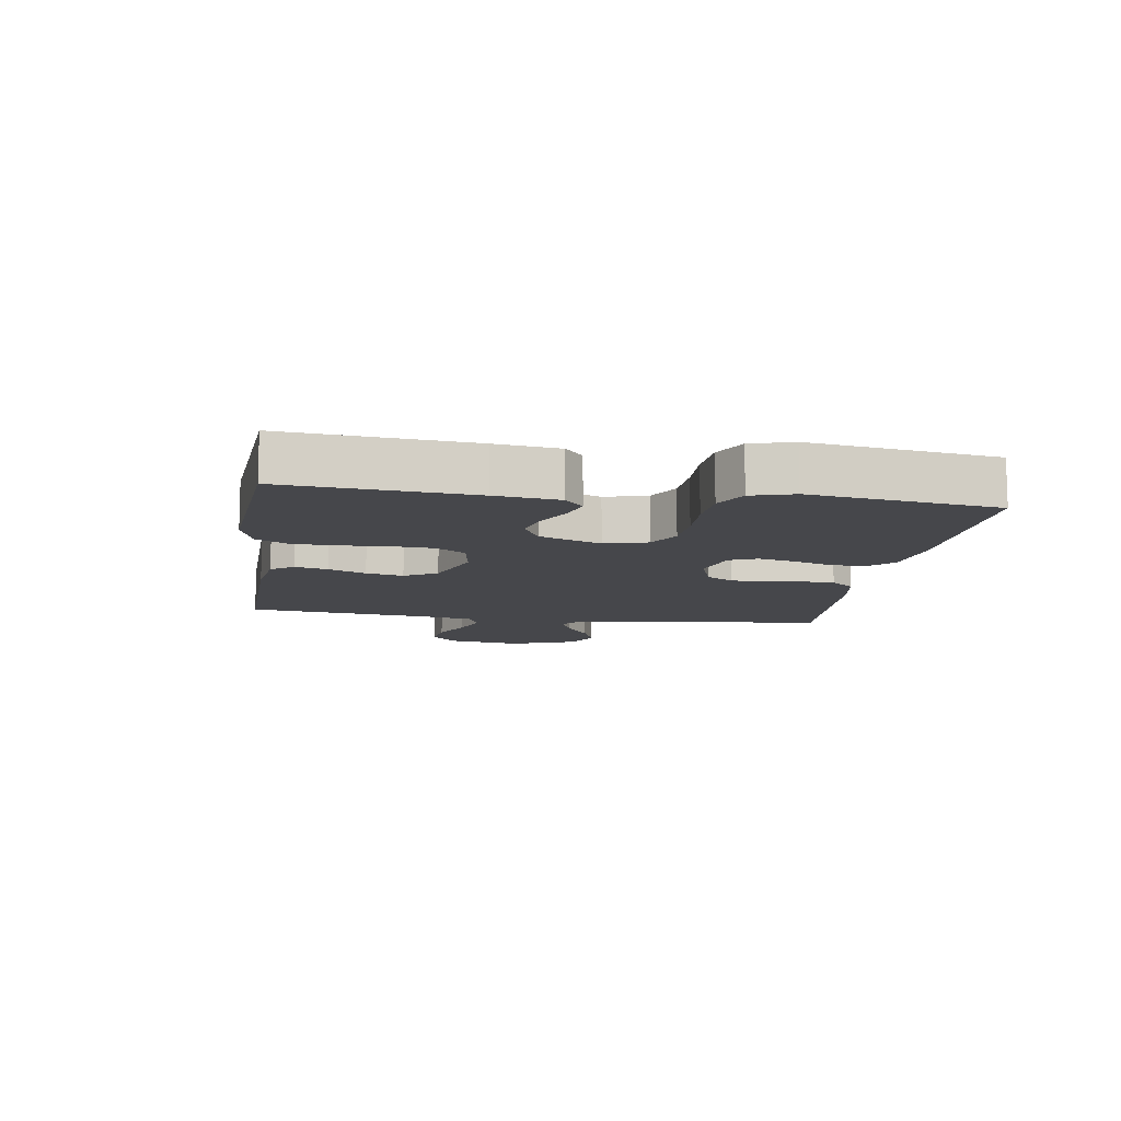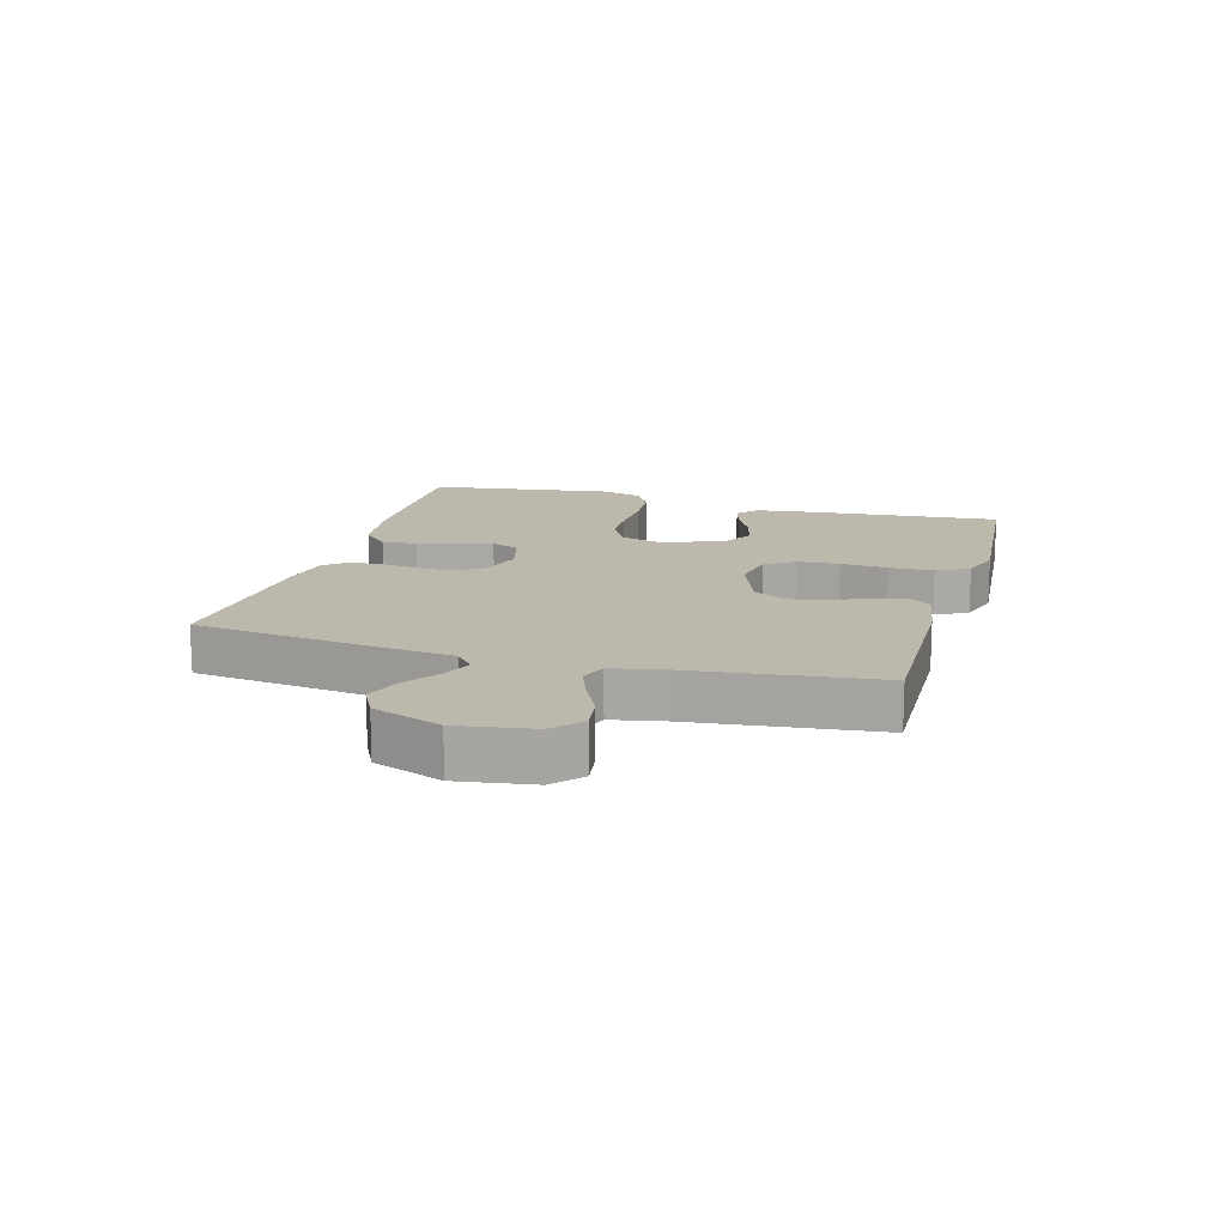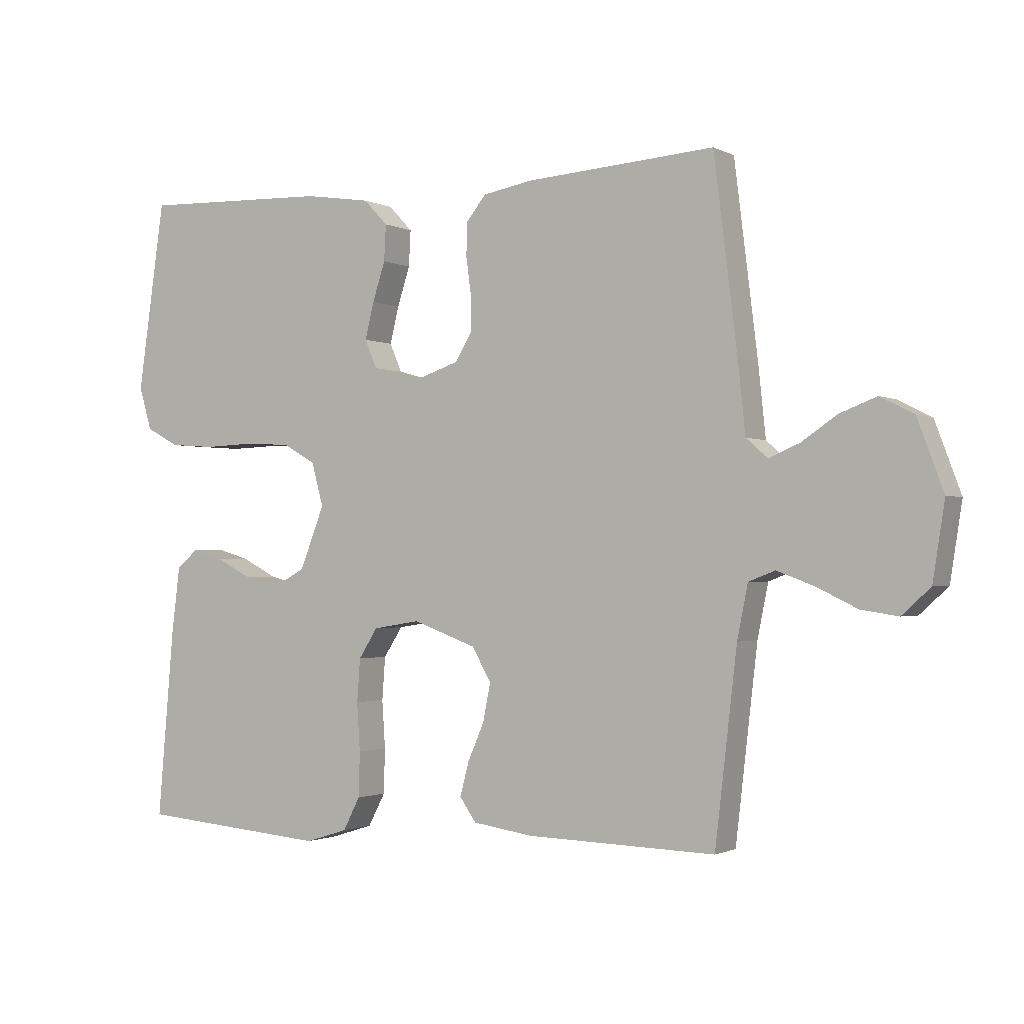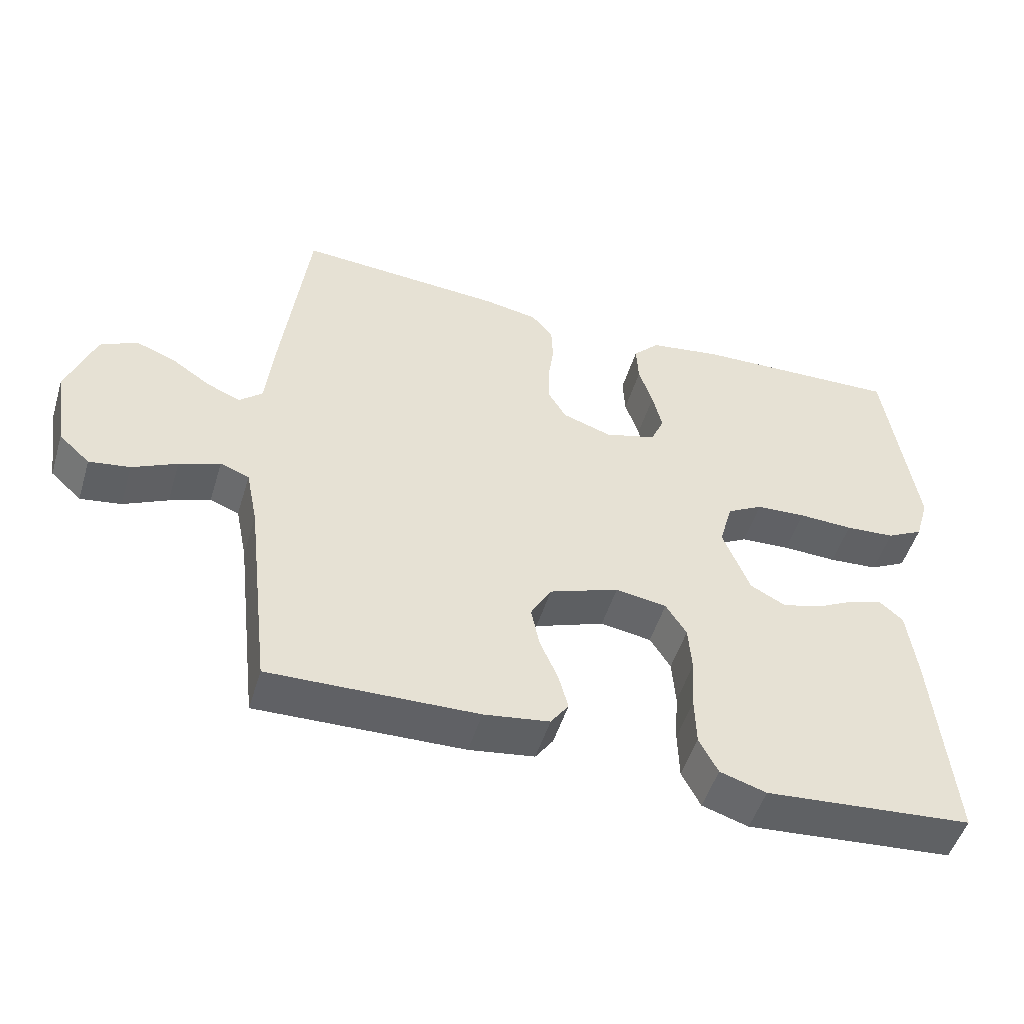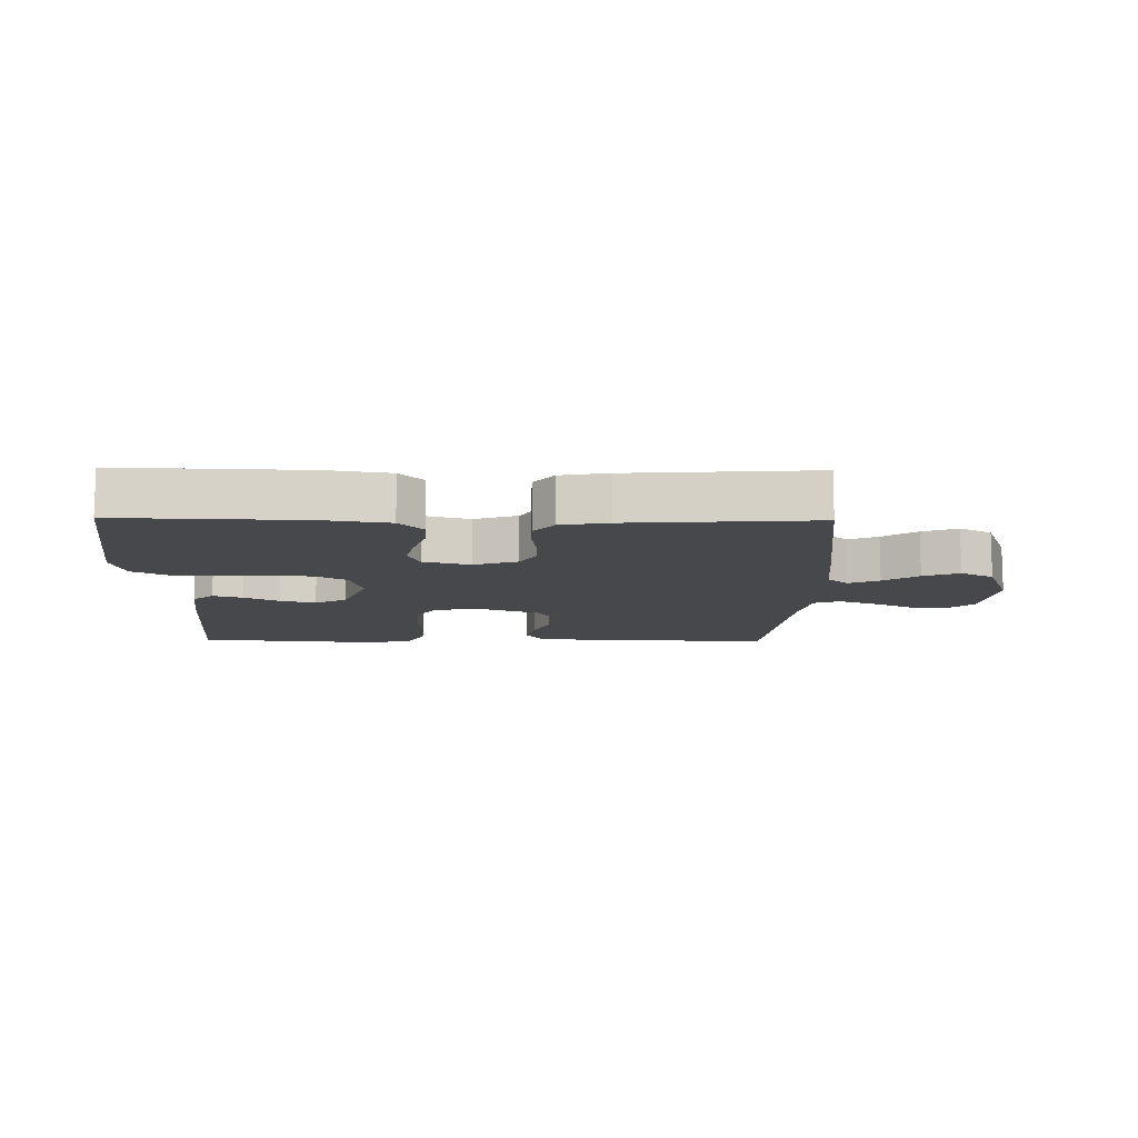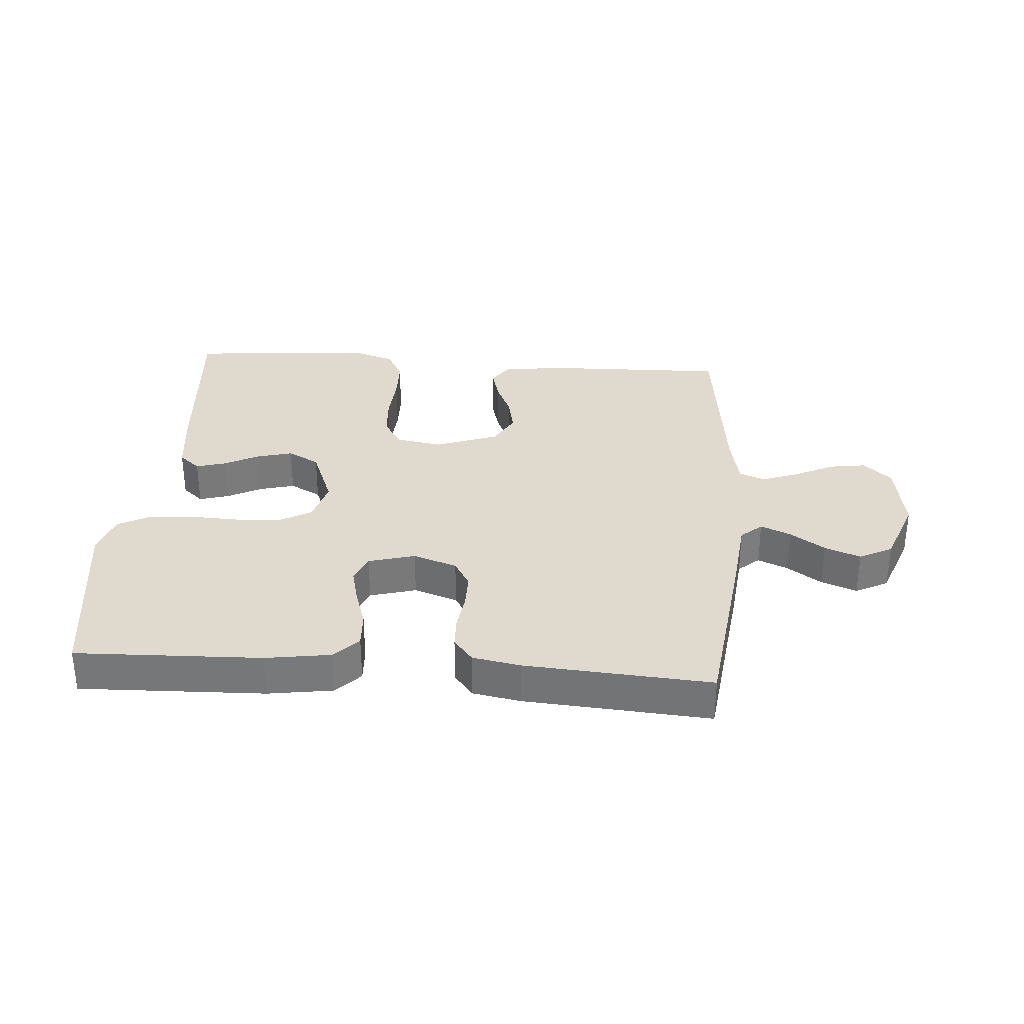
<metadata>
{"format":"obj","ext":"obj","renderer":"f3d","projection":"perspective","resolution":1024,"background":"white","views":[{"elev":-10.7,"azim":-98.5,"up":"+Y"},{"elev":14.7,"azim":106.0,"up":"+Y"},{"elev":-1.4,"azim":30.4,"up":"+Z"},{"elev":-50.4,"azim":163.2,"up":"+Z"},{"elev":-11.4,"azim":-0.9,"up":"+Y"},{"elev":32.6,"azim":4.3,"up":"+Y"}]}
</metadata>
<code>
v 0.5 0.07 -0.5
v 0.2 0.07 -0.492
v 0.105 0.07 -0.478
v 0.079 0.07 -0.441
v 0.093 0.07 -0.388
v 0.119 0.07 -0.328
v 0.131 0.07 -0.268
v 0.101 0.07 -0.215
v 0 0.07 -0.178
v -0.074 0.07 -0.19
v -0.104 0.07 -0.237
v -0.109 0.07 -0.305
v -0.104 0.07 -0.381
v -0.106 0.07 -0.452
v -0.133 0.07 -0.504
v -0.2 0.07 -0.525
v -0.5 0.07 -0.5
v -0.474 0.07 -0.2
v -0.461 0.07 -0.097
v -0.427 0.07 -0.068
v -0.379 0.07 -0.082
v -0.323 0.07 -0.111
v -0.266 0.07 -0.126
v -0.215 0.07 -0.099
v -0.176 0.07 0
v -0.195 0.07 0.069
v -0.247 0.07 0.098
v -0.319 0.07 0.102
v -0.398 0.07 0.099
v -0.47 0.07 0.104
v -0.523 0.07 0.132
v -0.543 0.07 0.2
v -0.5 0.07 0.5
v -0.2 0.07 0.49
v -0.095 0.07 0.474
v -0.057 0.07 0.434
v -0.06 0.07 0.377
v -0.08 0.07 0.315
v -0.094 0.07 0.257
v -0.075 0.07 0.212
v 0 0.07 0.191
v 0.071 0.07 0.215
v 0.097 0.07 0.259
v 0.097 0.07 0.315
v 0.089 0.07 0.374
v 0.091 0.07 0.427
v 0.122 0.07 0.465
v 0.2 0.07 0.479
v 0.5 0.07 0.5
v 0.537 0.07 0.2
v 0.549 0.07 0.086
v 0.583 0.07 0.056
v 0.632 0.07 0.077
v 0.688 0.07 0.115
v 0.746 0.07 0.137
v 0.799 0.07 0.11
v 0.84 0.07 0
v 0.821 0.07 -0.121
v 0.776 0.07 -0.162
v 0.717 0.07 -0.153
v 0.653 0.07 -0.122
v 0.594 0.07 -0.1
v 0.552 0.07 -0.116
v 0.535 0.07 -0.2
v 0.5 0 -0.5
v 0.2 0 -0.492
v 0.105 0 -0.478
v 0.079 0 -0.441
v 0.093 0 -0.388
v 0.119 0 -0.328
v 0.131 0 -0.268
v 0.101 0 -0.215
v 0 0 -0.178
v -0.074 0 -0.19
v -0.104 0 -0.237
v -0.109 0 -0.305
v -0.104 0 -0.381
v -0.106 0 -0.452
v -0.133 0 -0.504
v -0.2 0 -0.525
v -0.5 0 -0.5
v -0.474 0 -0.2
v -0.461 0 -0.097
v -0.427 0 -0.068
v -0.379 0 -0.082
v -0.323 0 -0.111
v -0.266 0 -0.126
v -0.215 0 -0.099
v -0.176 0 0
v -0.195 0 0.069
v -0.247 0 0.098
v -0.319 0 0.102
v -0.398 0 0.099
v -0.47 0 0.104
v -0.523 0 0.132
v -0.543 0 0.2
v -0.5 0 0.5
v -0.2 0 0.49
v -0.095 0 0.474
v -0.057 0 0.434
v -0.06 0 0.377
v -0.08 0 0.315
v -0.094 0 0.257
v -0.075 0 0.212
v 0 0 0.191
v 0.071 0 0.215
v 0.097 0 0.259
v 0.097 0 0.315
v 0.089 0 0.374
v 0.091 0 0.427
v 0.122 0 0.465
v 0.2 0 0.479
v 0.5 0 0.5
v 0.537 0 0.2
v 0.549 0 0.086
v 0.583 0 0.056
v 0.632 0 0.077
v 0.688 0 0.115
v 0.746 0 0.137
v 0.799 0 0.11
v 0.84 0 0
v 0.821 0 -0.121
v 0.776 0 -0.162
v 0.717 0 -0.153
v 0.653 0 -0.122
v 0.594 0 -0.1
v 0.552 0 -0.116
v 0.535 0 -0.2
f 59 60 61
f 58 59 61
f 57 58 61
f 56 57 61
f 55 56 61
f 54 55 61
f 53 54 61
f 52 53 61 62
f 51 52 62 63
f 51 63 64
f 50 51 64
f 49 50 64
f 48 49 64
f 47 48 64
f 46 47 64
f 45 46 64
f 44 45 64
f 36 37 38
f 35 36 38
f 34 35 38
f 33 34 38
f 32 33 38
f 31 32 38
f 30 31 38
f 29 30 38
f 28 29 38
f 27 28 38 39
f 26 27 39 40
f 20 21 22
f 19 20 22
f 18 19 22
f 17 18 22
f 16 17 22
f 15 16 22
f 14 15 22
f 13 14 22
f 12 13 22
f 11 12 22 23
f 10 11 23 24
f 4 5 6
f 3 4 6
f 2 3 6
f 1 2 6
f 64 1 6
f 64 6 7
f 64 7 8
f 44 64 8
f 43 44 8
f 42 43 8 9
f 10 24 25
f 9 10 25
f 42 9 25
f 41 42 25
f 25 26 40 41
f 125 124 123
f 125 123 122
f 125 122 121
f 125 121 120
f 125 120 119
f 125 119 118
f 125 118 117
f 126 125 117 116
f 127 126 116 115
f 128 127 115
f 128 115 114
f 128 114 113
f 128 113 112
f 128 112 111
f 128 111 110
f 128 110 109
f 128 109 108
f 102 101 100
f 102 100 99
f 102 99 98
f 102 98 97
f 102 97 96
f 102 96 95
f 102 95 94
f 102 94 93
f 102 93 92
f 103 102 92 91
f 104 103 91 90
f 86 85 84
f 86 84 83
f 86 83 82
f 86 82 81
f 86 81 80
f 86 80 79
f 86 79 78
f 86 78 77
f 86 77 76
f 87 86 76 75
f 88 87 75 74
f 70 69 68
f 70 68 67
f 70 67 66
f 70 66 65
f 70 65 128
f 71 70 128
f 72 71 128
f 72 128 108
f 72 108 107
f 73 72 107 106
f 89 88 74
f 89 74 73
f 89 73 106
f 89 106 105
f 105 104 90 89
f 1 65 66 2
f 2 66 67 3
f 3 67 68 4
f 4 68 69 5
f 5 69 70 6
f 6 70 71 7
f 7 71 72 8
f 8 72 73 9
f 9 73 74 10
f 10 74 75 11
f 11 75 76 12
f 12 76 77 13
f 13 77 78 14
f 14 78 79 15
f 15 79 80 16
f 16 80 81 17
f 17 81 82 18
f 18 82 83 19
f 19 83 84 20
f 20 84 85 21
f 21 85 86 22
f 22 86 87 23
f 23 87 88 24
f 24 88 89 25
f 25 89 90 26
f 26 90 91 27
f 27 91 92 28
f 28 92 93 29
f 29 93 94 30
f 30 94 95 31
f 31 95 96 32
f 32 96 97 33
f 33 97 98 34
f 34 98 99 35
f 35 99 100 36
f 36 100 101 37
f 37 101 102 38
f 38 102 103 39
f 39 103 104 40
f 40 104 105 41
f 41 105 106 42
f 42 106 107 43
f 43 107 108 44
f 44 108 109 45
f 45 109 110 46
f 46 110 111 47
f 47 111 112 48
f 48 112 113 49
f 49 113 114 50
f 50 114 115 51
f 51 115 116 52
f 52 116 117 53
f 53 117 118 54
f 54 118 119 55
f 55 119 120 56
f 56 120 121 57
f 57 121 122 58
f 58 122 123 59
f 59 123 124 60
f 60 124 125 61
f 61 125 126 62
f 62 126 127 63
f 63 127 128 64
f 64 128 65 1

</code>
